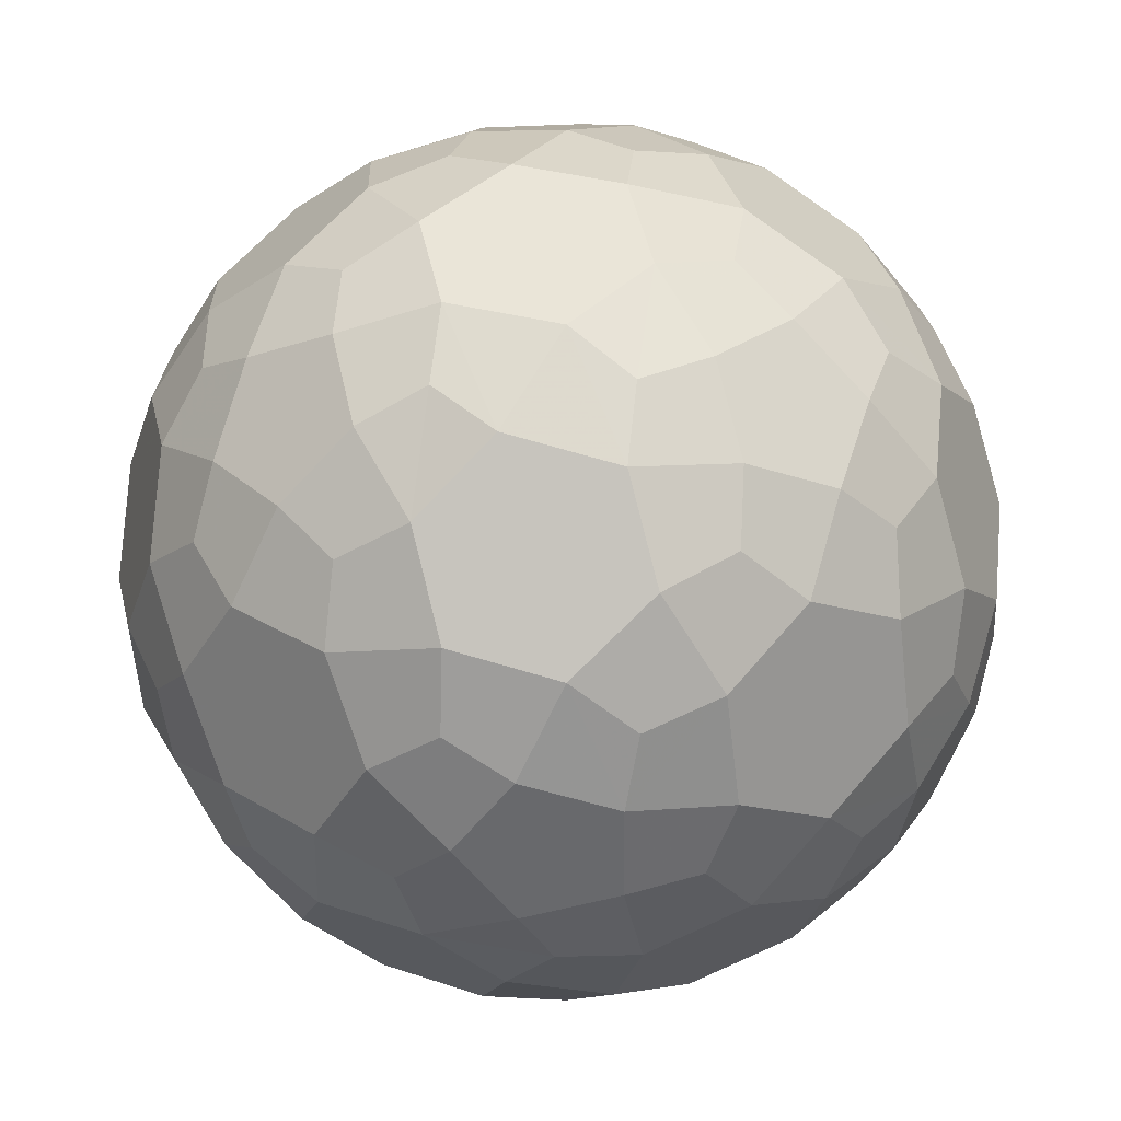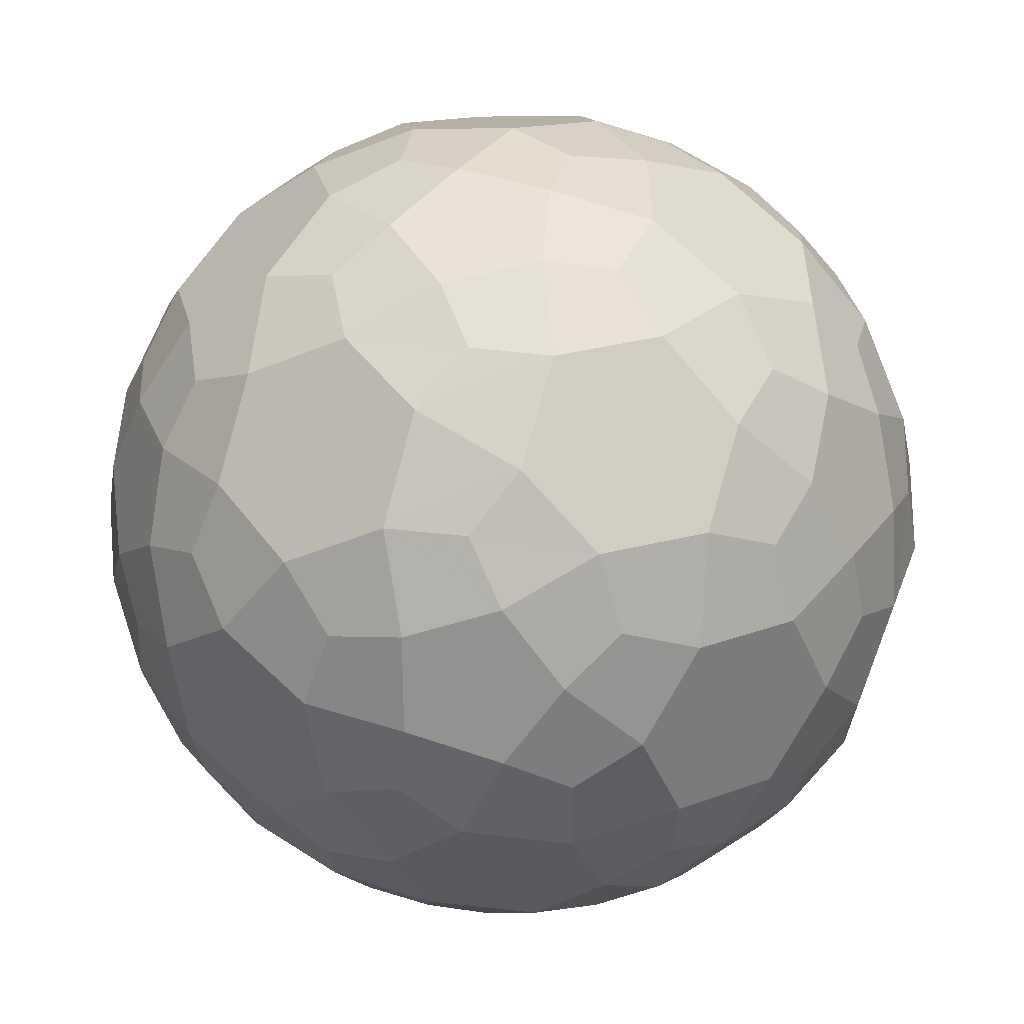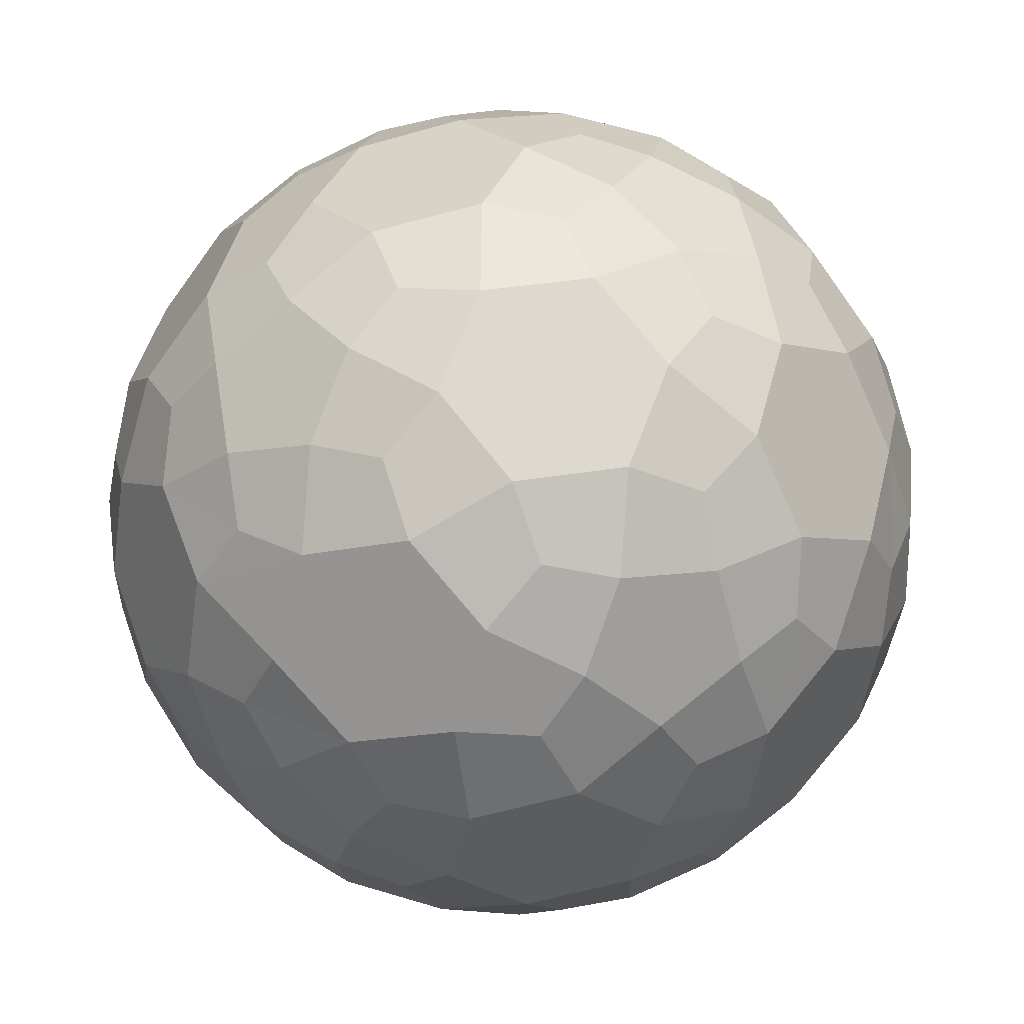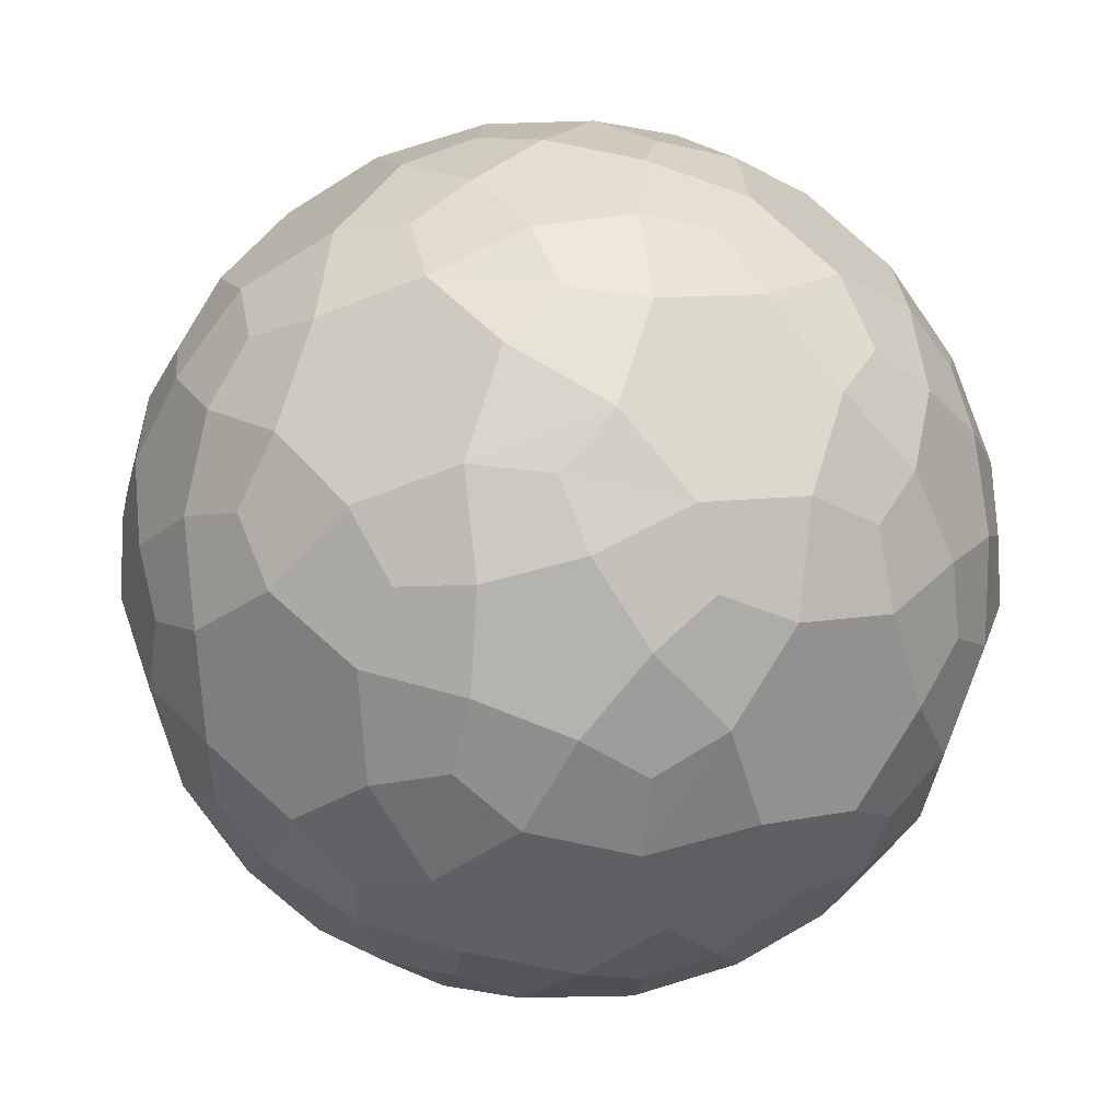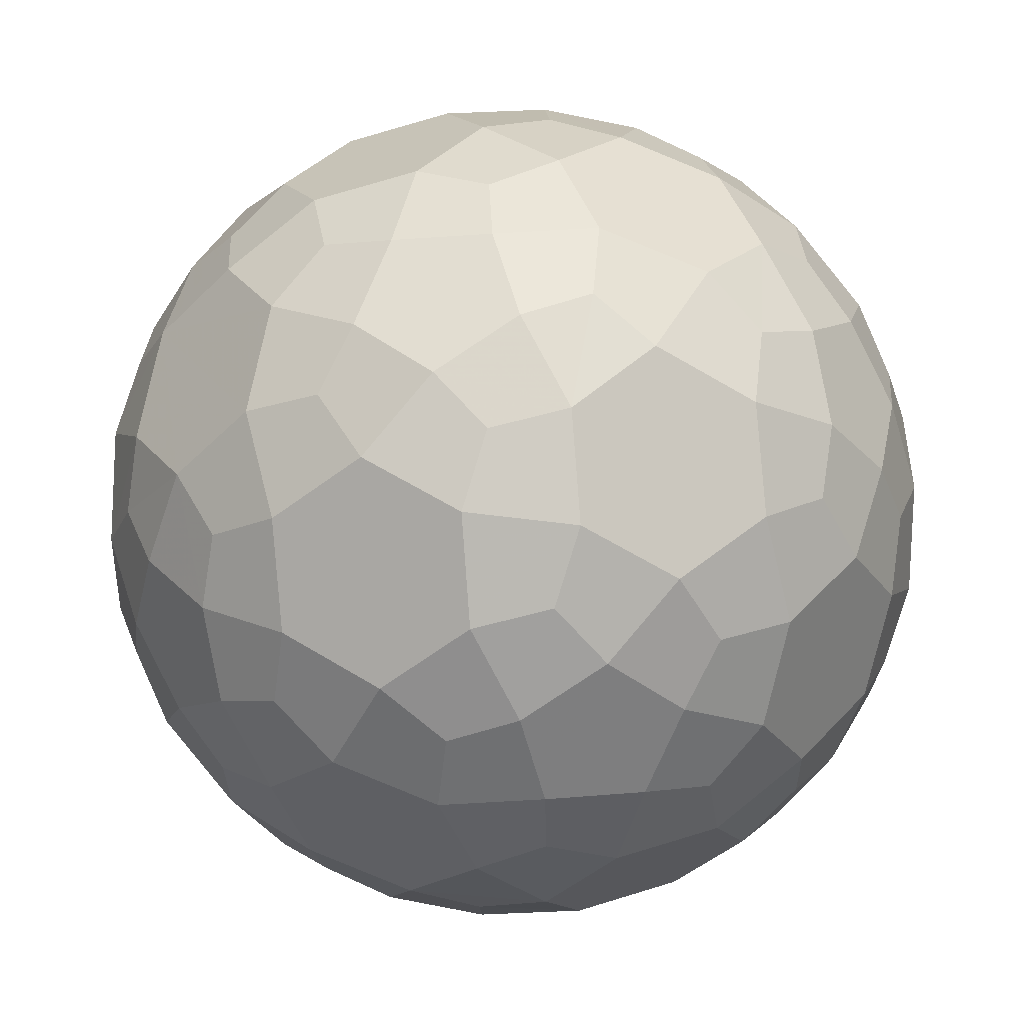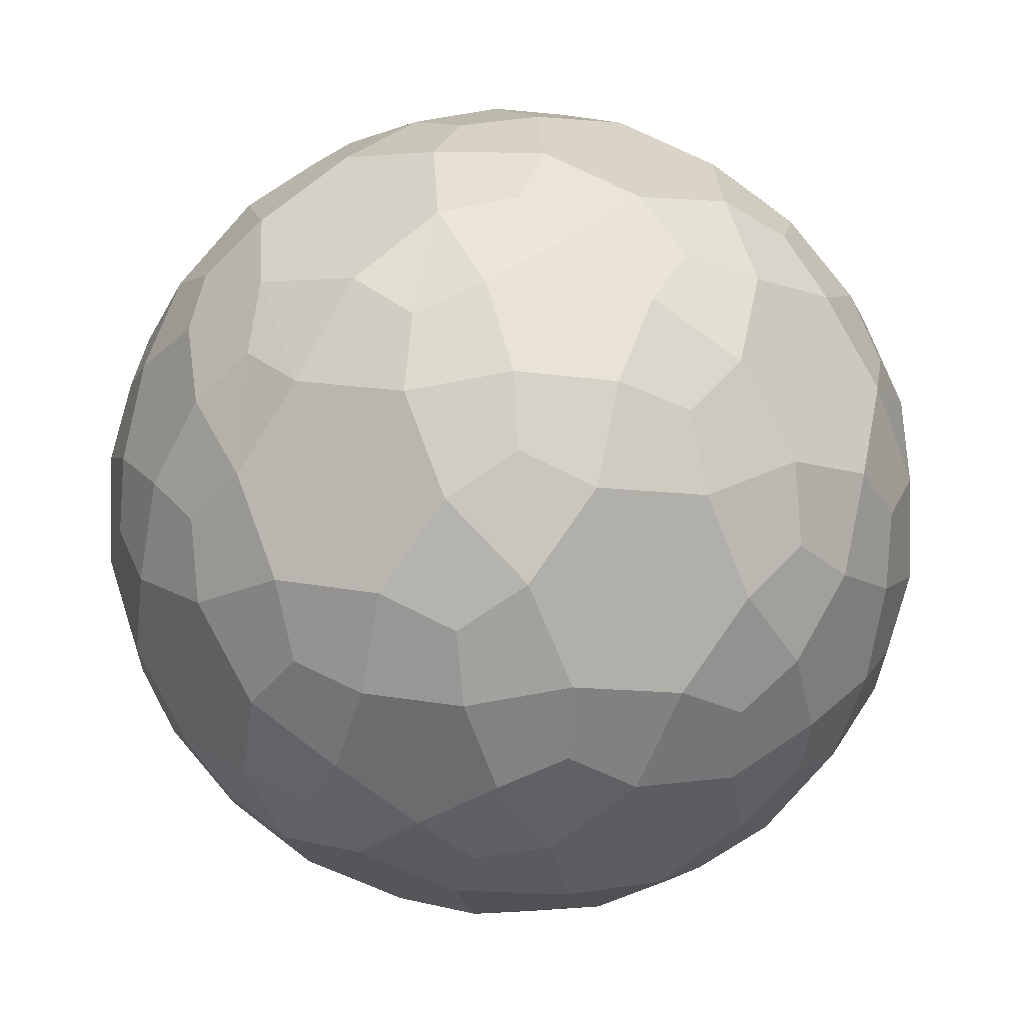
<metadata>
{"format":"obj","ext":"obj","renderer":"f3d","projection":"perspective","resolution":1024,"background":"white","views":[{"elev":-21.3,"azim":-86.8,"up":"+Z"},{"elev":-9.0,"azim":5.5,"up":"+Z"},{"elev":18.0,"azim":-51.6,"up":"+Y"},{"elev":68.3,"azim":-88.7,"up":"+Z"},{"elev":-29.2,"azim":-22.2,"up":"+Y"},{"elev":-26.4,"azim":-65.5,"up":"+Z"}]}
</metadata>
<code>
v 0.06811 -0.115 -1
v -0.06811 -0.115 1
v -0.06811 0.115 -1
v 1 0.06811 0.115
v 1 -0.06811 -0.115
v -1 -0.06811 0.115
v -1 0.06811 -0.115
v 0.115 1 0.06811
v 0.115 -1 -0.06811
v -0.115 -1 0.06811
v -0.115 1 -0.06811
v 0.2072 0.000596 0.9802
v 0.2072 -0.000596 -0.9802
v -0.2072 -0.000596 0.9802
v -0.2072 0.000596 -0.9802
v 0.9802 0.2072 0.000596
v 0.9802 -0.2072 -0.000596
v -0.9802 -0.2072 0.000596
v -0.9802 0.2072 -0.000596
v 0.000596 0.9802 0.2072
v 0.000596 -0.9802 -0.2072
v -0.000596 -0.9802 0.2072
v -0.000596 0.9802 -0.2072
v 0.1863 -0.1852 0.9732
v 0.1863 0.1852 -0.9732
v -0.1863 0.1852 0.9732
v -0.1863 -0.1852 -0.9732
v 0.9732 -0.1863 0.1852
v 0.9732 0.1863 -0.1852
v -0.9732 0.1863 0.1852
v -0.9732 -0.1863 -0.1852
v 0.1852 -0.9732 0.1863
v 0.1852 0.9732 -0.1863
v -0.1852 0.9732 0.1863
v -0.1852 -0.9732 -0.1863
v 0.244 0.2786 0.9375
v 0.244 -0.2786 -0.9375
v -0.244 -0.2786 0.9375
v -0.244 0.2786 -0.9375
v 0.9375 0.244 0.2786
v 0.9375 -0.244 -0.2786
v -0.9375 -0.244 0.2786
v -0.9375 0.244 -0.2786
v 0.2786 0.9375 0.244
v 0.2786 -0.9375 -0.244
v -0.2786 -0.9375 0.244
v -0.2786 0.9375 -0.244
v 0.363 0.06811 0.9364
v 0.363 -0.06811 -0.9364
v -0.363 -0.06811 0.9364
v -0.363 0.06811 -0.9364
v 0.9364 0.363 0.06811
v 0.9364 -0.363 -0.06811
v -0.9364 -0.363 0.06811
v -0.9364 0.363 -0.06811
v 0.06811 0.9364 0.363
v 0.06811 -0.9364 -0.363
v -0.06811 -0.9364 0.363
v -0.06811 0.9364 -0.363
v 0.4158 -0.1535 0.9038
v 0.4158 0.1535 -0.9038
v -0.4158 0.1535 0.9038
v -0.4158 -0.1535 -0.9038
v 0.9038 -0.4158 0.1535
v 0.9038 0.4158 -0.1535
v -0.9038 0.4158 0.1535
v -0.9038 -0.4158 -0.1535
v 0.1535 -0.9038 0.4158
v 0.1535 0.9038 -0.4158
v -0.1535 0.9038 0.4158
v -0.1535 -0.9038 -0.4158
v 0.245 -0.4176 0.8844
v 0.245 0.4176 -0.8844
v -0.245 0.4176 0.8844
v -0.245 -0.4176 -0.8844
v 0.8844 -0.245 0.4176
v 0.8844 0.245 -0.4176
v -0.8844 0.245 0.4176
v -0.8844 -0.245 -0.4176
v 0.4176 -0.8844 0.245
v 0.4176 0.8844 -0.245
v -0.4176 0.8844 0.245
v -0.4176 -0.8844 -0.245
v 0.406 -0.3222 0.8573
v 0.406 0.3222 -0.8573
v -0.406 0.3222 0.8573
v -0.406 -0.3222 -0.8573
v 0.8573 -0.406 0.3222
v 0.8573 0.406 -0.3222
v -0.8573 0.406 0.3222
v -0.8573 -0.406 -0.3222
v 0.3222 -0.8573 0.406
v 0.3222 0.8573 -0.406
v -0.3222 0.8573 0.406
v -0.3222 -0.8573 -0.406
v 0.407 0.3226 0.8567
v 0.407 -0.3226 -0.8567
v -0.407 -0.3226 0.8567
v -0.407 0.3226 -0.8567
v 0.8567 0.407 0.3226
v 0.8567 -0.407 -0.3226
v -0.8567 -0.407 0.3226
v -0.8567 0.407 -0.3226
v 0.3226 0.8567 0.407
v 0.3226 -0.8567 -0.407
v -0.3226 -0.8567 0.407
v -0.3226 0.8567 -0.407
v 0.187 0.5114 0.8486
v 0.187 -0.5114 -0.8486
v -0.187 -0.5114 0.8486
v -0.187 0.5114 -0.8486
v 0.8486 0.187 0.5114
v 0.8486 -0.187 -0.5114
v -0.8486 -0.187 0.5114
v -0.8486 0.187 -0.5114
v 0.5114 0.8486 0.187
v 0.5114 -0.8486 -0.187
v -0.5114 -0.8486 0.187
v -0.5114 0.8486 -0.187
v 0.526 0.1956 0.8357
v 0.526 -0.1956 -0.8357
v -0.526 -0.1956 0.8357
v -0.526 0.1956 -0.8357
v 0.8357 0.526 0.1956
v 0.8357 -0.526 -0.1956
v -0.8357 -0.526 0.1956
v -0.8357 0.526 -0.1956
v 0.1956 0.8357 0.526
v 0.1956 -0.8357 -0.526
v -0.1956 -0.8357 0.526
v -0.1956 0.8357 -0.526
v 0.05774 -0.5801 0.8224
v 0.05774 0.5801 -0.8224
v -0.05774 0.5801 0.8224
v -0.05774 -0.5801 -0.8224
v 0.8224 -0.05774 0.5801
v 0.8224 0.05774 -0.5801
v -0.8224 0.05774 0.5801
v -0.8224 -0.05774 -0.5801
v 0.5801 -0.8224 0.05774
v 0.5801 0.8224 -0.05774
v -0.5801 0.8224 0.05774
v -0.5801 -0.8224 -0.05774
v 0.6113 -0.163 0.7829
v 0.6113 0.163 -0.7829
v -0.6113 0.163 0.7829
v -0.6113 -0.163 -0.7829
v 0.7829 -0.6113 0.163
v 0.7829 0.6113 -0.163
v -0.7829 0.6113 0.163
v -0.7829 -0.6113 -0.163
v 0.163 -0.7829 0.6113
v 0.163 0.7829 -0.6113
v -0.163 0.7829 0.6113
v -0.163 -0.7829 -0.6113
v 0.431 0.4886 0.7694
v 0.431 -0.4886 -0.7694
v -0.431 -0.4886 0.7694
v -0.431 0.4886 -0.7694
v 0.7694 0.431 0.4886
v 0.7694 -0.431 -0.4886
v -0.7694 -0.431 0.4886
v -0.7694 0.431 -0.4886
v 0.4886 0.7694 0.431
v 0.4886 -0.7694 -0.431
v -0.4886 -0.7694 0.431
v -0.4886 0.7694 -0.431
v 0.5437 -0.3931 0.7523
v 0.5437 0.3931 -0.7523
v -0.5437 0.3931 0.7523
v -0.5437 -0.3931 -0.7523
v 0.7523 -0.5437 0.3931
v 0.7523 0.5437 -0.3931
v -0.7523 0.5437 0.3931
v -0.7523 -0.5437 -0.3931
v 0.3931 -0.7523 0.5437
v 0.3931 0.7523 -0.5437
v -0.3931 0.7523 0.5437
v -0.3931 -0.7523 -0.5437
v 0.6794 0.05274 0.7408
v 0.6794 -0.05274 -0.7408
v -0.6794 -0.05274 0.7408
v -0.6794 0.05274 -0.7408
v 0.7408 0.6794 0.05274
v 0.7408 -0.6794 -0.05274
v -0.7408 -0.6794 0.05274
v -0.7408 0.6794 -0.05274
v 0.05274 0.7408 0.6794
v 0.05274 -0.7408 -0.6794
v -0.05274 -0.7408 0.6794
v -0.05274 0.7408 -0.6794
v 0.3731 -0.5824 0.7336
v 0.3731 0.5824 -0.7336
v -0.3731 0.5824 0.7336
v -0.3731 -0.5824 -0.7336
v 0.7336 -0.3731 0.5824
v 0.7336 0.3731 -0.5824
v -0.7336 0.3731 0.5824
v -0.7336 -0.3731 -0.5824
v 0.5824 -0.7336 0.3731
v 0.5824 0.7336 -0.3731
v -0.5824 0.7336 0.3731
v -0.5824 -0.7336 -0.3731
v 0.1988 0.6575 0.7292
v 0.1988 -0.6575 -0.7292
v -0.1988 -0.6575 0.7292
v -0.1988 0.6575 -0.7292
v 0.7292 0.1988 0.6575
v 0.7292 -0.1988 -0.6575
v -0.7292 -0.1988 0.6575
v -0.7292 0.1988 -0.6575
v 0.6575 0.7292 0.1988
v 0.6575 -0.7292 -0.1988
v -0.6575 -0.7292 0.1988
v -0.6575 0.7292 -0.1988
v 0.1998 -0.6579 0.7286
v 0.1998 0.6579 -0.7286
v -0.1998 0.6579 0.7286
v -0.1998 -0.6579 -0.7286
v 0.7286 -0.1998 0.6579
v 0.7286 0.1998 -0.6579
v -0.7286 0.1998 0.6579
v -0.7286 -0.1998 -0.6579
v 0.6579 -0.7286 0.1998
v 0.6579 0.7286 -0.1998
v -0.6579 0.7286 0.1998
v -0.6579 -0.7286 -0.1998
v 0.6371 0.3574 0.6945
v 0.6371 -0.3574 -0.6945
v -0.6371 -0.3574 0.6945
v -0.6371 0.3574 -0.6945
v 0.6945 0.6371 0.3574
v 0.6945 -0.6371 -0.3574
v -0.6945 -0.6371 0.3574
v -0.6945 0.6371 -0.3574
v 0.3574 0.6945 0.6371
v 0.3574 -0.6945 -0.6371
v -0.3574 -0.6945 0.6371
v -0.3574 0.6945 -0.6371
v 0.06811 0.115 1
f 24 2 38 110 132 72
f 25 3 39 111 133 73
f 26 240 36 108 134 74
f 27 1 37 109 135 75
f 28 4 40 112 136 76
f 29 5 41 113 137 77
f 30 6 42 114 138 78
f 31 7 43 115 139 79
f 32 9 45 117 140 80
f 33 8 44 116 141 81
f 34 11 47 119 142 82
f 35 10 46 118 143 83
f 164 236 156 228 160 232
f 165 237 157 229 161 233
f 166 238 158 230 162 234
f 167 239 159 231 163 235
f 168 192 176 200 172 196
f 169 193 177 201 173 197
f 170 194 178 202 174 198
f 171 195 179 203 175 199
f 48 60 144 180 120
f 49 61 145 181 121
f 50 62 146 182 122
f 51 63 147 183 123
f 52 65 149 184 124
f 53 64 148 185 125
f 54 67 151 186 126
f 55 66 150 187 127
f 56 70 154 188 128
f 57 71 155 189 129
f 58 68 152 190 130
f 59 69 153 191 131
f 240 2 24 12
f 1 3 25 13
f 2 240 26 14
f 3 1 27 15
f 4 5 29 16
f 5 4 28 17
f 6 7 31 18
f 7 6 30 19
f 8 11 34 20
f 9 10 35 21
f 10 9 32 22
f 11 8 33 23
f 72 132 216 192
f 73 133 217 193
f 74 134 218 194
f 75 135 219 195
f 76 136 220 196
f 77 137 221 197
f 78 138 222 198
f 79 139 223 199
f 80 140 224 200
f 81 141 225 201
f 82 142 226 202
f 83 143 227 203
f 84 72 192 168
f 85 73 193 169
f 86 74 194 170
f 87 75 195 171
f 88 76 196 172
f 89 77 197 173
f 90 78 198 174
f 91 79 199 175
f 92 80 200 176
f 93 81 201 177
f 94 82 202 178
f 95 83 203 179
f 96 156 108 36
f 97 157 109 37
f 98 158 110 38
f 99 159 111 39
f 100 160 112 40
f 101 161 113 41
f 102 162 114 42
f 103 163 115 43
f 104 164 116 44
f 105 165 117 45
f 106 166 118 46
f 107 167 119 47
f 108 156 236 204
f 109 157 237 205
f 110 158 238 206
f 111 159 239 207
f 112 160 228 208
f 113 161 229 209
f 114 162 230 210
f 115 163 231 211
f 116 164 232 212
f 117 165 233 213
f 118 166 234 214
f 119 167 235 215
f 36 48 120 96
f 37 49 121 97
f 38 50 122 98
f 39 51 123 99
f 40 52 124 100
f 41 53 125 101
f 42 54 126 102
f 43 55 127 103
f 44 56 128 104
f 45 57 129 105
f 46 58 130 106
f 47 59 131 107
f 48 12 24 60
f 49 13 25 61
f 50 14 26 62
f 51 15 27 63
f 52 16 29 65
f 53 17 28 64
f 54 18 31 67
f 55 19 30 66
f 56 20 34 70
f 57 21 35 71
f 58 22 32 68
f 59 23 33 69
f 60 84 168 144
f 61 85 169 145
f 62 86 170 146
f 63 87 171 147
f 64 88 172 148
f 65 89 173 149
f 66 90 174 150
f 67 91 175 151
f 68 92 176 152
f 69 93 177 153
f 70 94 178 154
f 71 95 179 155
f 120 180 208 228
f 121 181 209 229
f 122 182 210 230
f 123 183 211 231
f 124 184 212 232
f 125 185 213 233
f 126 186 214 234
f 127 187 215 235
f 128 188 204 236
f 129 189 205 237
f 130 190 206 238
f 131 191 207 239
f 132 190 152 216
f 133 191 153 217
f 134 188 154 218
f 135 189 155 219
f 136 180 144 220
f 137 181 145 221
f 138 182 146 222
f 139 183 147 223
f 140 185 148 224
f 141 184 149 225
f 142 187 150 226
f 143 186 151 227
f 12 48 36 240
f 13 49 37 1
f 14 50 38 2
f 15 51 39 3
f 16 52 40 4
f 17 53 41 5
f 18 54 42 6
f 19 55 43 7
f 20 56 44 8
f 21 57 45 9
f 22 58 46 10
f 23 59 47 11
f 24 72 84 60
f 25 73 85 61
f 26 74 86 62
f 27 75 87 63
f 28 76 88 64
f 29 77 89 65
f 30 78 90 66
f 31 79 91 67
f 32 80 92 68
f 33 81 93 69
f 34 82 94 70
f 35 83 95 71
f 120 228 156 96
f 121 229 157 97
f 122 230 158 98
f 123 231 159 99
f 124 232 160 100
f 125 233 161 101
f 126 234 162 102
f 127 235 163 103
f 128 236 164 104
f 129 237 165 105
f 130 238 166 106
f 131 239 167 107
f 132 110 206 190
f 133 111 207 191
f 134 108 204 188
f 135 109 205 189
f 136 112 208 180
f 137 113 209 181
f 138 114 210 182
f 139 115 211 183
f 140 117 213 185
f 141 116 212 184
f 142 119 215 187
f 143 118 214 186
f 144 168 196 220
f 145 169 197 221
f 146 170 198 222
f 147 171 199 223
f 148 172 200 224
f 149 173 201 225
f 150 174 202 226
f 151 175 203 227
f 152 176 192 216
f 153 177 193 217
f 154 178 194 218
f 155 179 195 219

</code>
